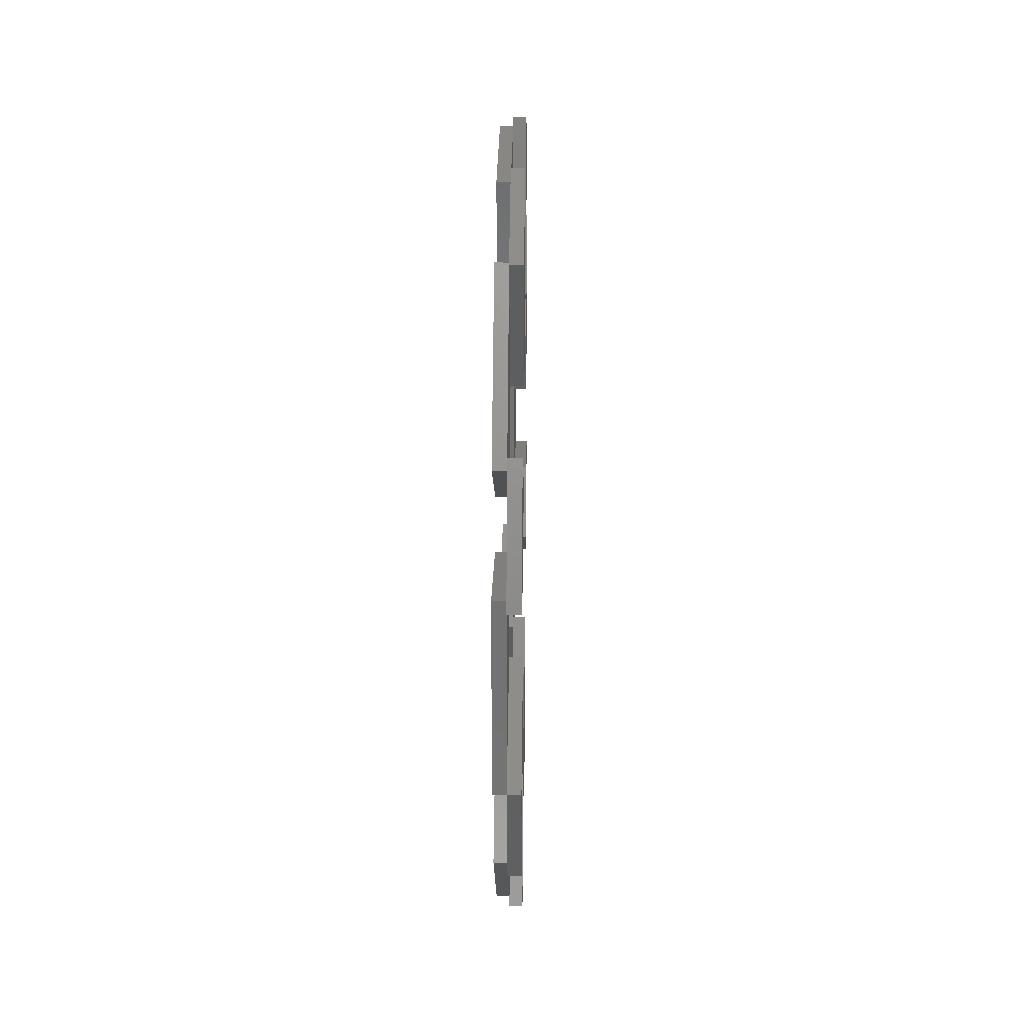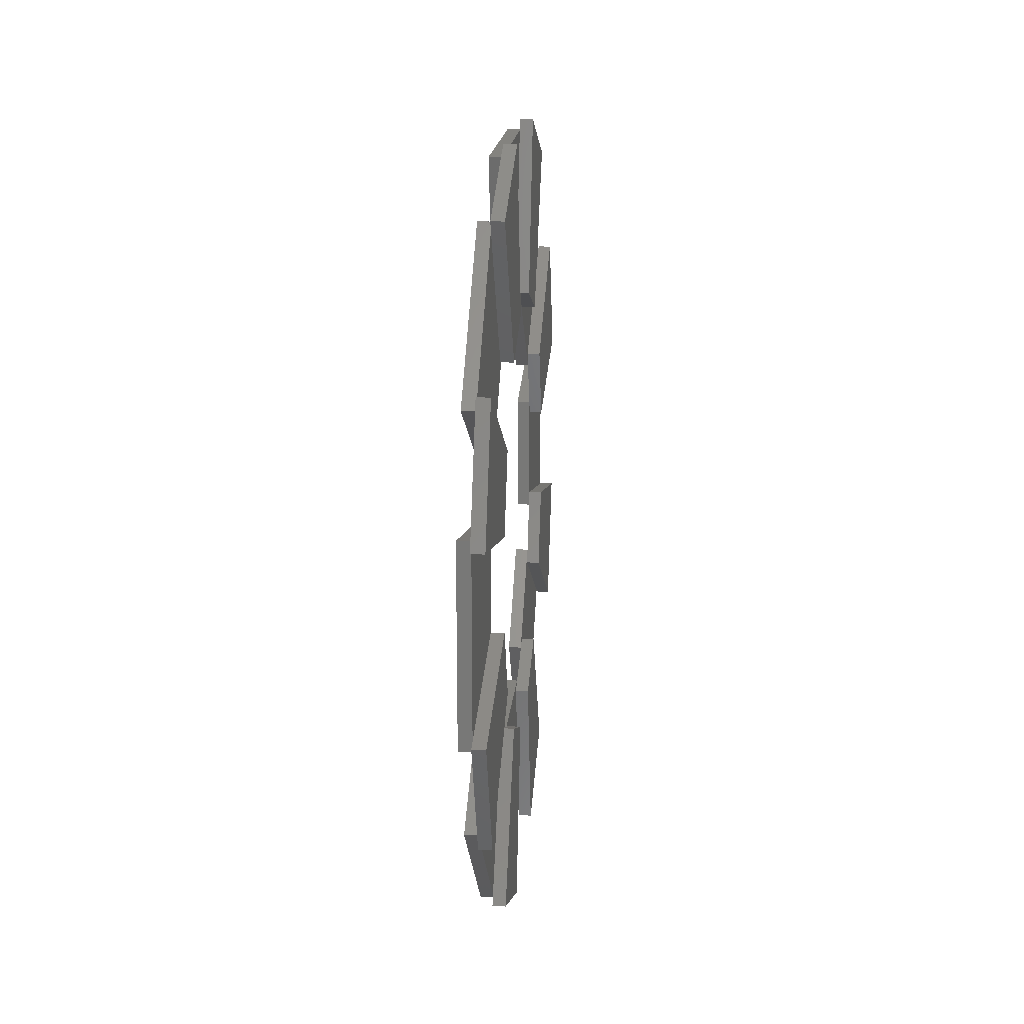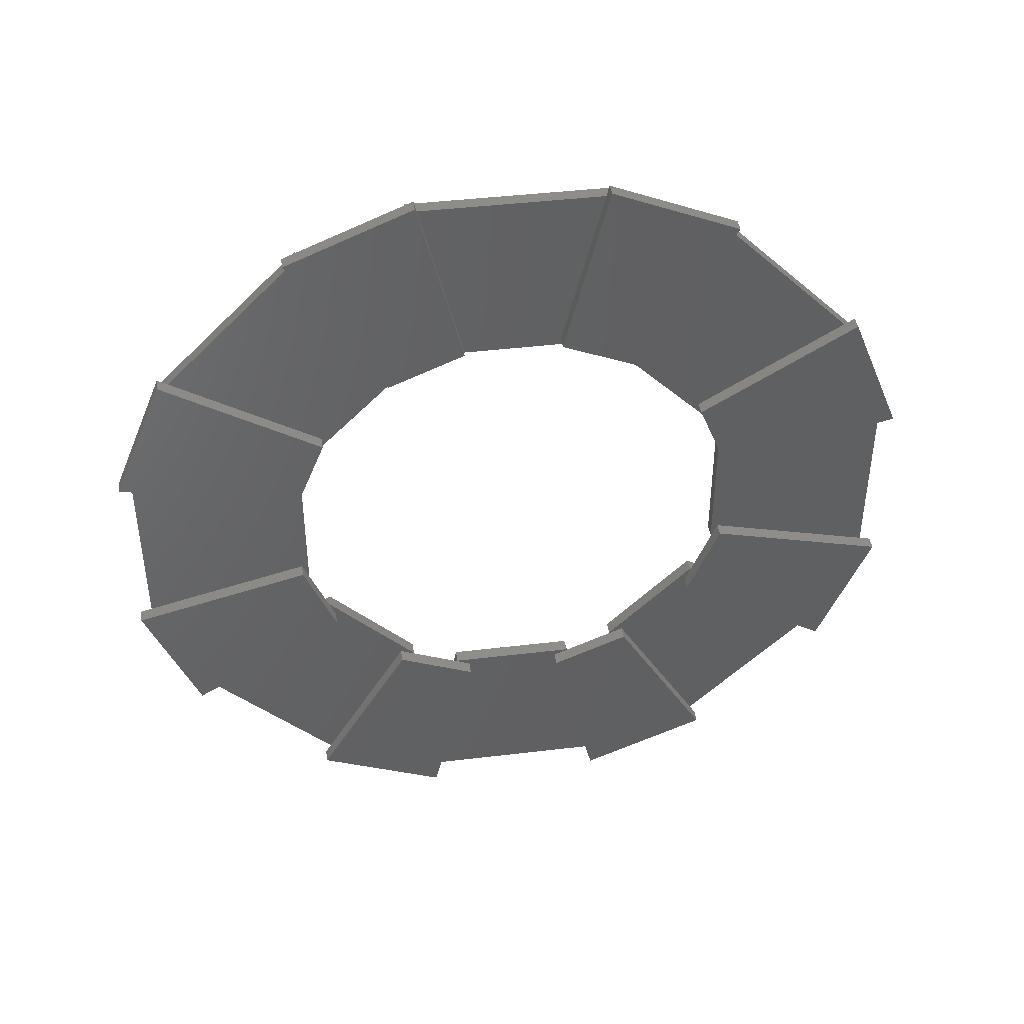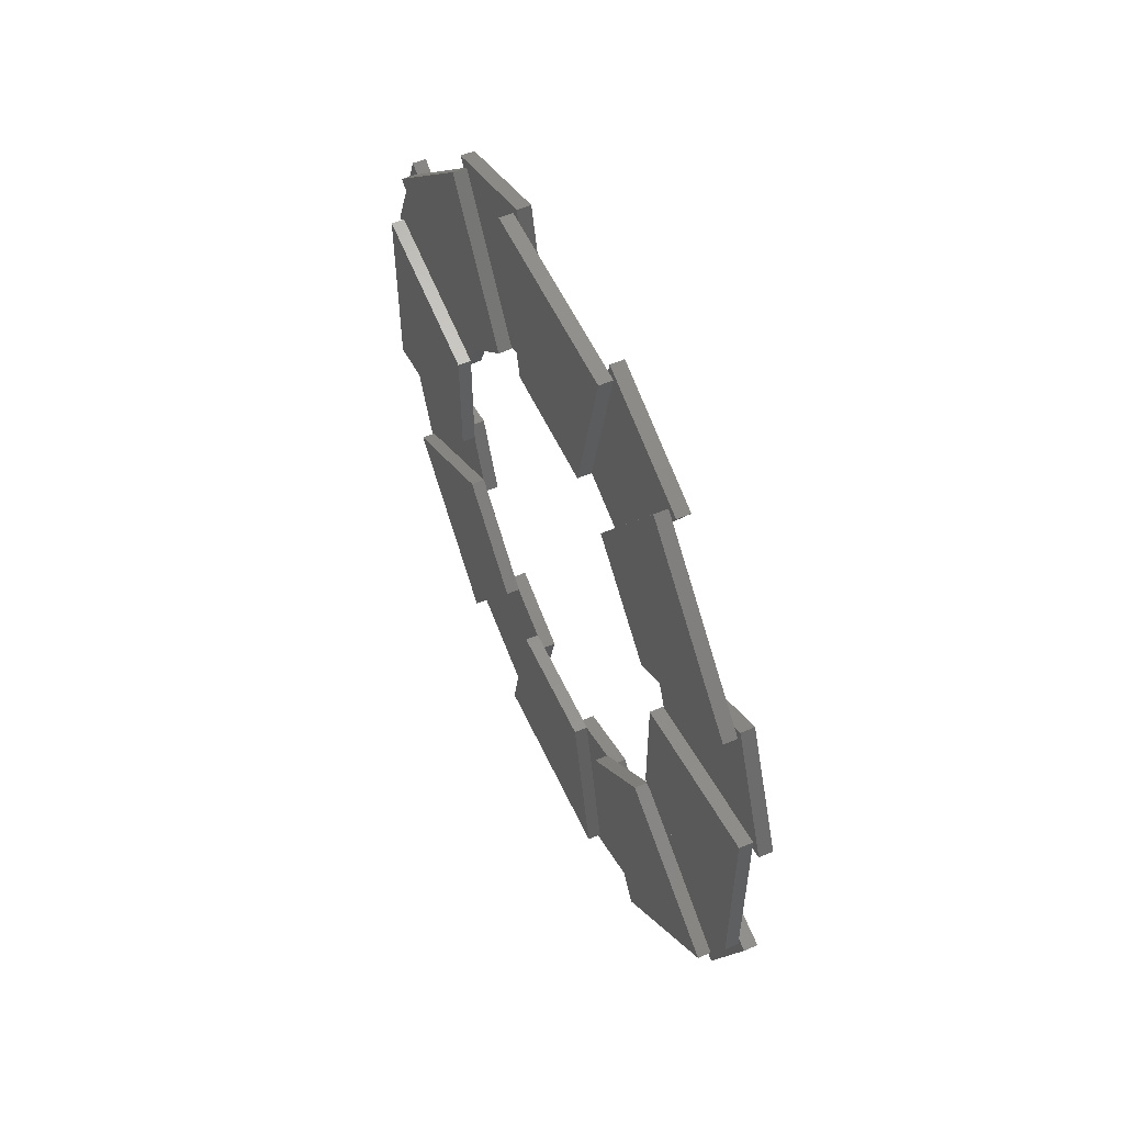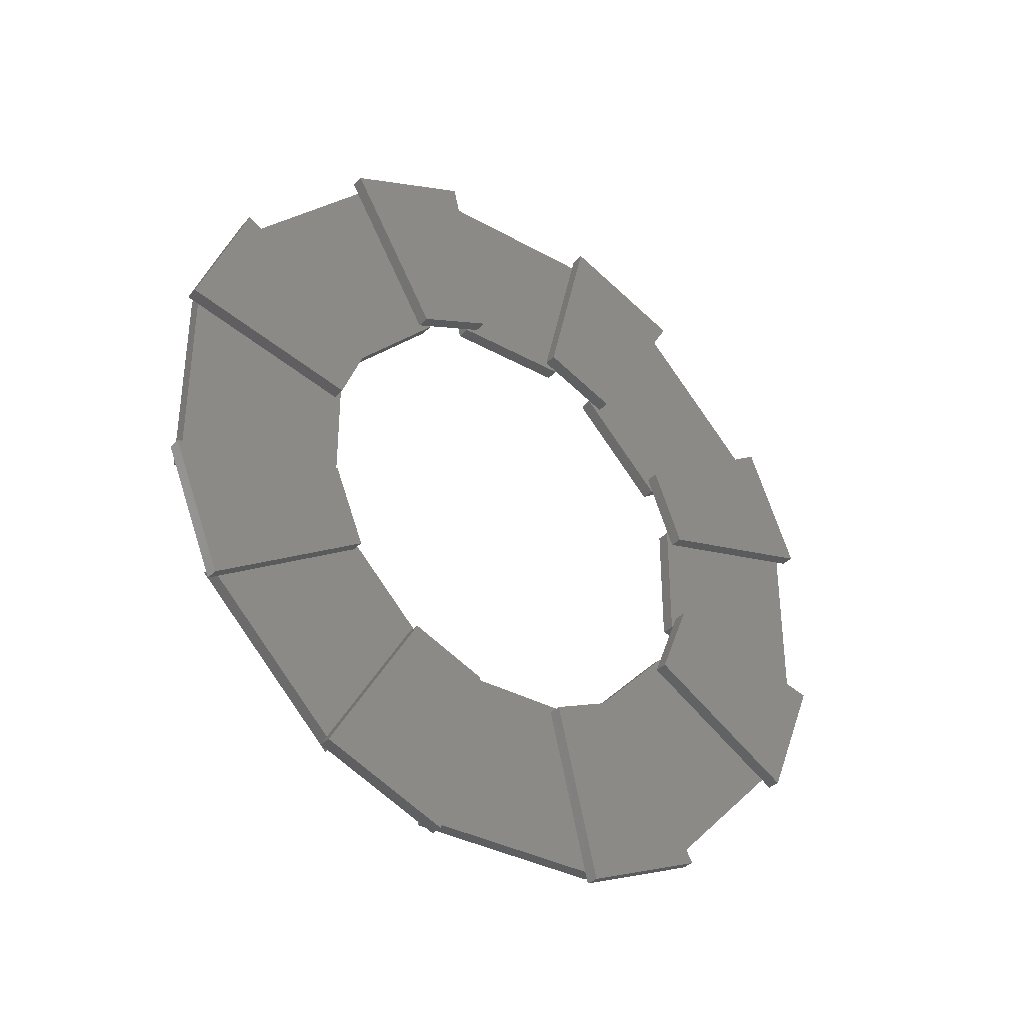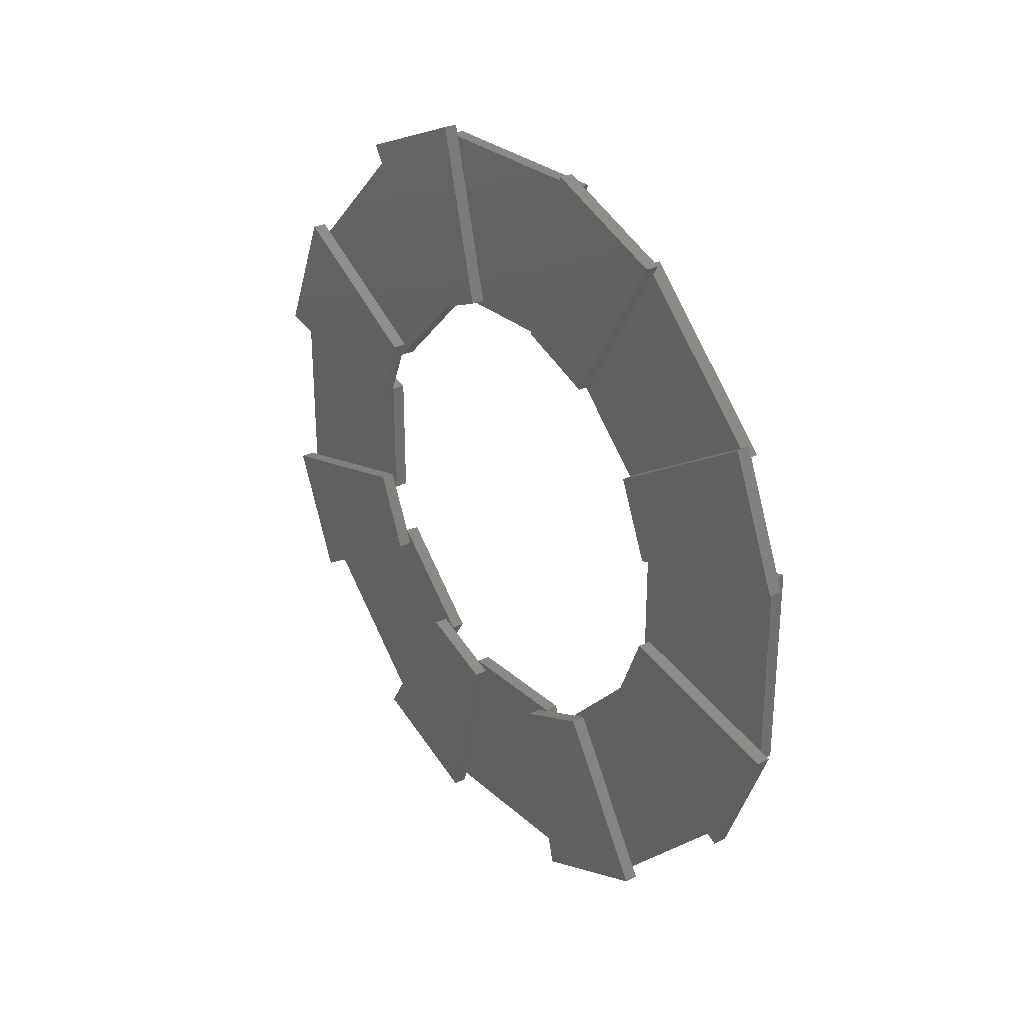
<metadata>
{"format":"stl","ext":"stl","renderer":"f3d","projection":"perspective","resolution":1024,"background":"white","views":[{"elev":25.5,"azim":0.7,"up":"+Y"},{"elev":18.1,"azim":5.2,"up":"+Z"},{"elev":42.4,"azim":81.8,"up":"+Y"},{"elev":55.5,"azim":-24.4,"up":"+Y"},{"elev":-34.7,"azim":53.1,"up":"+Y"},{"elev":28.7,"azim":142.7,"up":"+Y"}]}
</metadata>
<code>
# stl→obj: 128 verts, 192 faces
v 97 -9.248 32.6
v 97 -14.87 57.95
v 97 14.87 57.95
v 99 9.248 32.6
v 99 -9.248 32.6
v 97 9.248 32.6
v 99 14.87 57.95
v 99 -14.87 57.95
v 99 -7.253 33.58
v 99 -32.47 51.87
v 99 -13.72 59.64
v 99 -18.62 28.87
v 101 -32.47 51.87
v 101 -18.62 28.87
v 101 -7.253 33.58
v 101 -13.72 59.64
v 97 -29.59 16.51
v 97 -51.49 30.47
v 97 -30.47 51.49
v 99 -29.59 16.51
v 97 -16.51 29.59
v 99 -16.51 29.59
v 99 -30.47 51.49
v 99 -51.49 30.47
v 99 -33.58 7.253
v 99 -59.64 13.72
v 99 -51.87 32.47
v 101 -33.58 7.253
v 99 -28.87 18.62
v 101 -28.87 18.62
v 101 -51.87 32.47
v 101 -59.64 13.72
v 97 -32.6 -9.248
v 97 -57.95 -14.87
v 97 -57.95 14.87
v 99 -32.6 -9.248
v 97 -32.6 9.248
v 99 -32.6 9.248
v 99 -57.95 14.87
v 99 -57.95 -14.87
v 99 -51.87 -32.47
v 99 -59.64 -13.72
v 99 -33.58 -7.253
v 101 -28.87 -18.62
v 101 -51.87 -32.47
v 99 -28.87 -18.62
v 101 -59.64 -13.72
v 101 -33.58 -7.253
v 97 -30.47 -51.49
v 97 -51.49 -30.47
v 97 -16.51 -29.59
v 99 -16.51 -29.59
v 97 -29.59 -16.51
v 99 -29.59 -16.51
v 99 -51.49 -30.47
v 99 -30.47 -51.49
v 99 -13.72 -59.64
v 99 -32.47 -51.87
v 99 -7.253 -33.58
v 101 -18.62 -28.87
v 99 -18.62 -28.87
v 101 -32.47 -51.87
v 101 -7.253 -33.58
v 101 -13.72 -59.64
v 97 14.87 -57.95
v 97 -14.87 -57.95
v 97 9.248 -32.6
v 99 -9.248 -32.6
v 99 9.248 -32.6
v 97 -9.248 -32.6
v 99 -14.87 -57.95
v 99 14.87 -57.95
v 99 32.47 -51.87
v 99 13.72 -59.64
v 99 7.253 -33.58
v 101 32.47 -51.87
v 99 18.62 -28.87
v 101 18.62 -28.87
v 101 7.253 -33.58
v 101 13.72 -59.64
v 97 30.47 -51.49
v 97 29.59 -16.51
v 97 51.49 -30.47
v 97 16.51 -29.59
v 99 29.59 -16.51
v 99 16.51 -29.59
v 99 30.47 -51.49
v 99 51.49 -30.47
v 99 59.64 -13.72
v 99 51.87 -32.47
v 99 33.58 -7.253
v 99 28.87 -18.62
v 101 51.87 -32.47
v 101 28.87 -18.62
v 101 33.58 -7.253
v 101 59.64 -13.72
v 97 57.95 -14.87
v 97 32.6 9.248
v 97 57.95 14.87
v 97 32.6 -9.248
v 99 32.6 9.248
v 99 32.6 -9.248
v 99 57.95 -14.87
v 99 57.95 14.87
v 99 33.58 7.253
v 99 51.87 32.47
v 99 59.64 13.72
v 101 28.87 18.62
v 101 51.87 32.47
v 99 28.87 18.62
v 101 59.64 13.72
v 101 33.58 7.253
v 97 51.49 30.47
v 97 16.51 29.59
v 97 30.47 51.49
v 97 29.59 16.51
v 99 16.51 29.59
v 99 29.59 16.51
v 99 51.49 30.47
v 99 30.47 51.49
v 99 7.253 33.58
v 99 13.72 59.64
v 99 32.47 51.87
v 101 18.62 28.87
v 101 7.253 33.58
v 99 18.62 28.87
v 101 32.47 51.87
v 101 13.72 59.64
f 1 2 3
f 1 4 5
f 4 1 6
f 4 3 7
f 3 4 6
f 6 1 3
f 3 8 7
f 8 3 2
f 1 8 2
f 8 1 5
f 4 8 5
f 7 8 4
f 9 10 11
f 12 13 10
f 13 12 14
f 12 10 9
f 15 11 16
f 11 15 9
f 11 13 16
f 13 11 10
f 12 15 14
f 15 12 9
f 16 13 14
f 15 16 14
f 17 18 19
f 20 21 22
f 21 20 17
f 22 19 23
f 19 22 21
f 17 19 21
f 18 23 19
f 23 18 24
f 18 20 24
f 20 18 17
f 22 24 20
f 23 24 22
f 25 26 27
f 28 29 30
f 29 28 25
f 29 31 30
f 31 29 27
f 25 27 29
f 26 31 27
f 31 26 32
f 26 28 32
f 28 26 25
f 30 32 28
f 31 32 30
f 33 34 35
f 36 37 38
f 37 36 33
f 37 39 38
f 39 37 35
f 33 35 37
f 34 36 40
f 36 34 33
f 38 40 36
f 39 40 38
f 34 39 35
f 39 34 40
f 41 42 43
f 41 44 45
f 44 41 46
f 46 41 43
f 43 47 48
f 47 43 42
f 41 47 42
f 47 41 45
f 44 43 48
f 43 44 46
f 44 47 45
f 48 47 44
f 49 50 51
f 52 53 54
f 53 52 51
f 53 55 54
f 55 53 50
f 51 50 53
f 49 55 50
f 55 49 56
f 56 51 52
f 51 56 49
f 54 56 52
f 54 55 56
f 57 58 59
f 58 60 61
f 60 58 62
f 59 58 61
f 59 60 63
f 60 59 61
f 58 64 62
f 64 58 57
f 64 59 63
f 59 64 57
f 60 64 63
f 60 62 64
f 65 66 67
f 67 68 69
f 68 67 70
f 66 68 70
f 68 66 71
f 67 66 70
f 72 67 69
f 67 72 65
f 66 72 71
f 72 66 65
f 72 69 68
f 68 71 72
f 73 74 75
f 76 77 78
f 77 76 73
f 77 73 75
f 74 79 75
f 79 74 80
f 74 76 80
f 76 74 73
f 77 79 78
f 79 77 75
f 78 80 76
f 79 80 78
f 81 82 83
f 84 85 82
f 85 84 86
f 81 86 84
f 86 81 87
f 84 82 81
f 83 85 88
f 85 83 82
f 87 83 88
f 83 87 81
f 88 85 86
f 86 87 88
f 89 90 91
f 92 93 94
f 93 92 90
f 91 90 92
f 92 95 91
f 95 92 94
f 93 89 96
f 89 93 90
f 89 95 96
f 95 89 91
f 94 96 95
f 94 93 96
f 97 98 99
f 100 101 98
f 101 100 102
f 100 103 102
f 103 100 97
f 100 98 97
f 99 101 104
f 101 99 98
f 103 99 104
f 99 103 97
f 104 101 102
f 102 103 104
f 105 106 107
f 106 108 109
f 108 106 110
f 110 106 105
f 105 111 112
f 111 105 107
f 105 108 110
f 108 105 112
f 111 109 108
f 111 106 109
f 106 111 107
f 112 111 108
f 113 114 115
f 116 117 114
f 117 116 118
f 116 119 118
f 119 116 113
f 116 114 113
f 114 120 115
f 120 114 117
f 120 117 118
f 119 120 118
f 119 115 120
f 115 119 113
f 121 122 123
f 121 124 125
f 124 121 126
f 124 123 127
f 123 124 126
f 121 123 126
f 121 128 122
f 128 121 125
f 124 128 125
f 127 128 124
f 123 128 127
f 128 123 122

</code>
